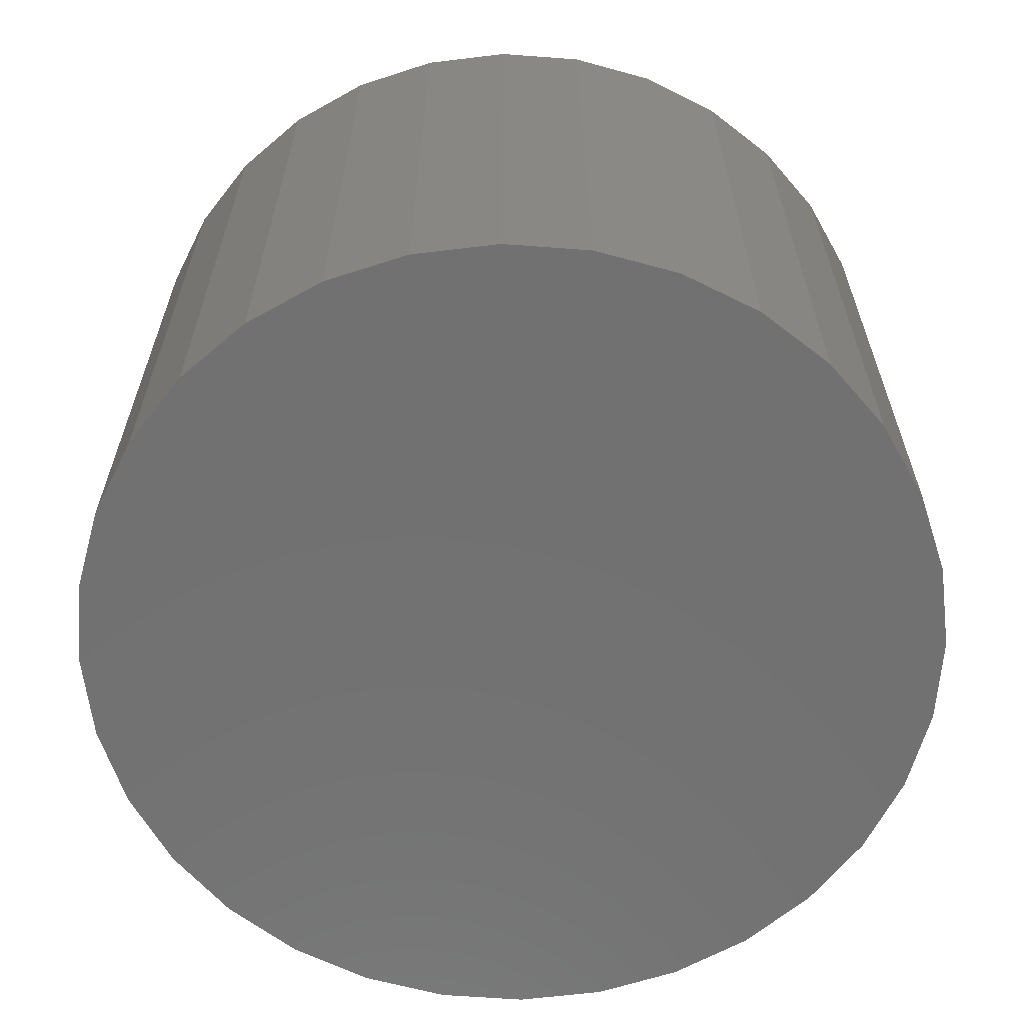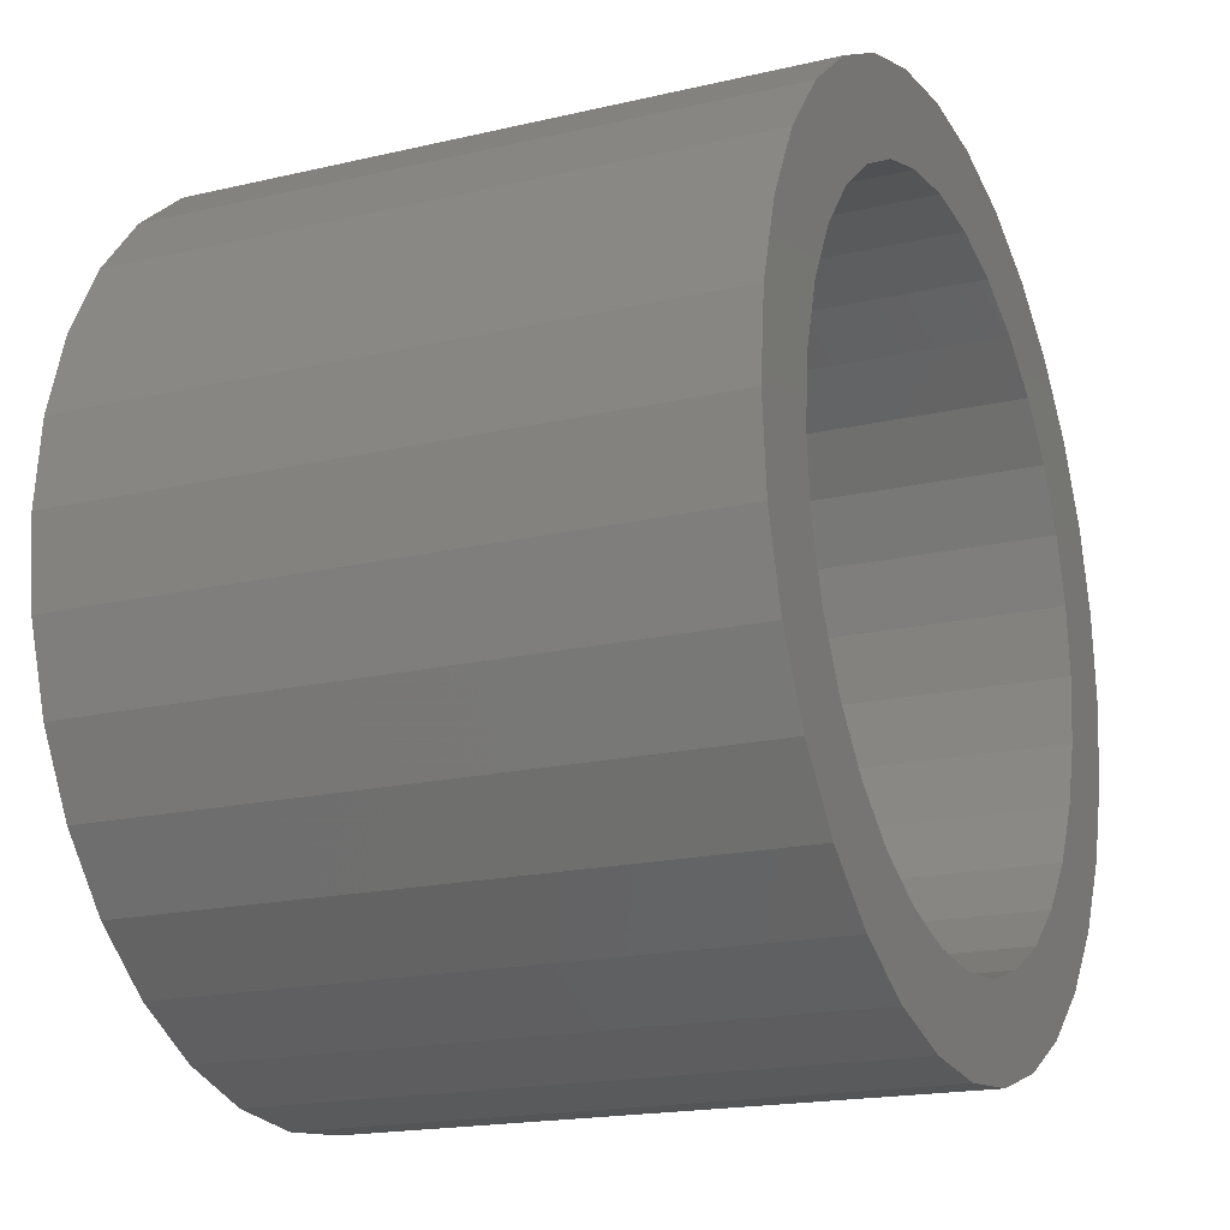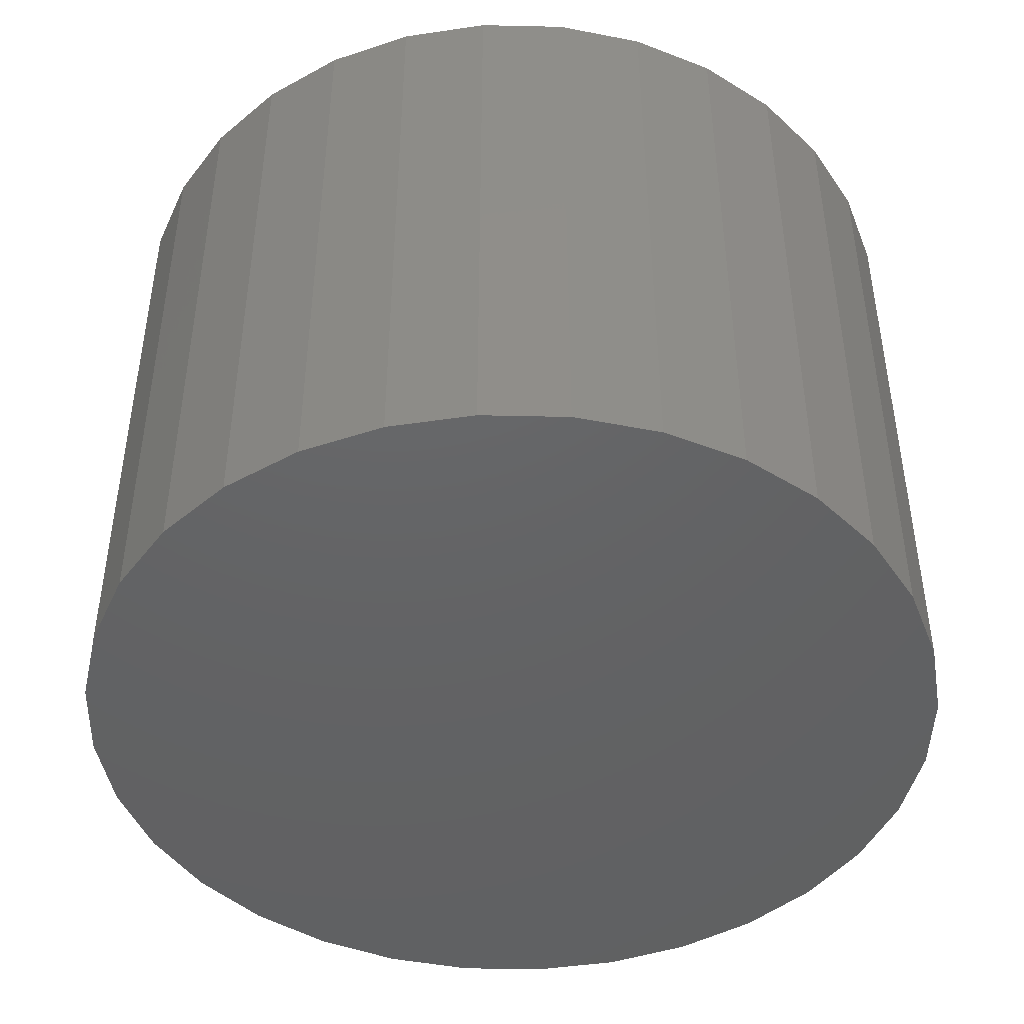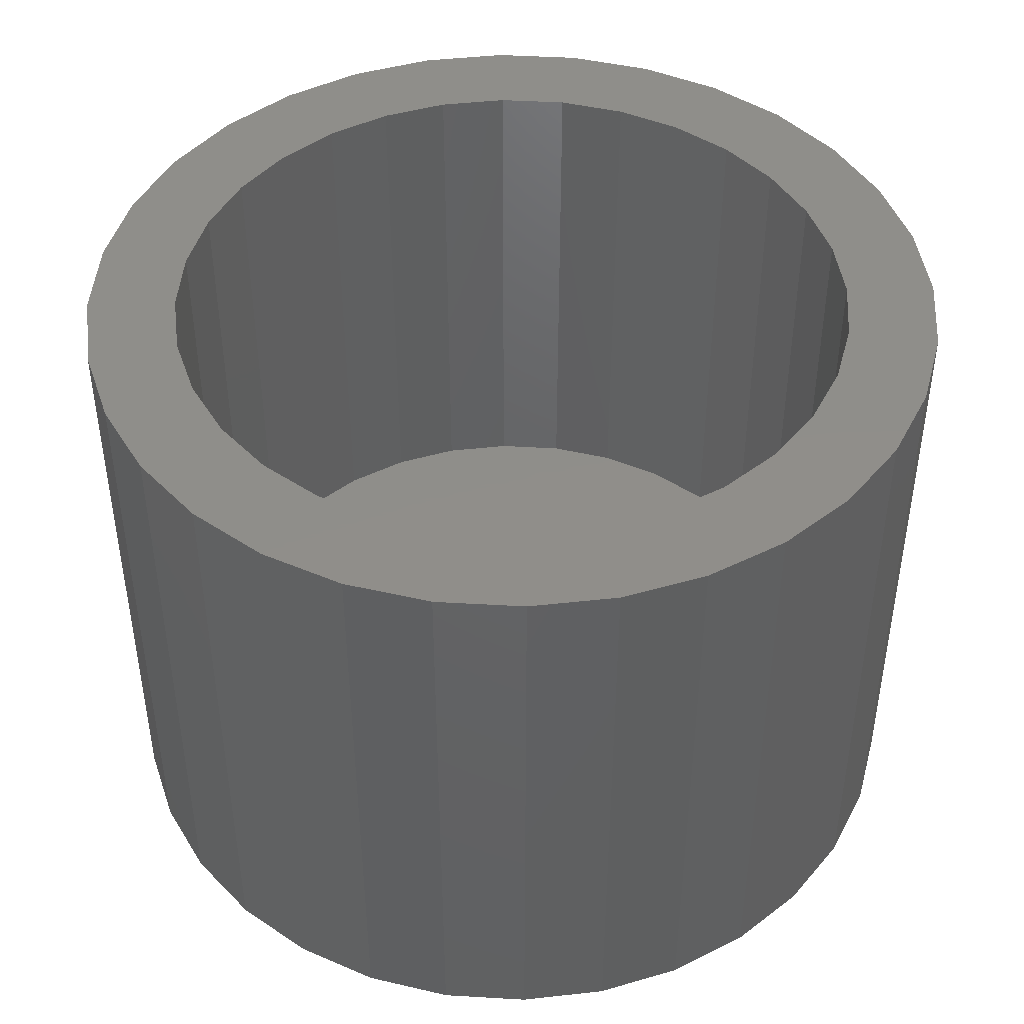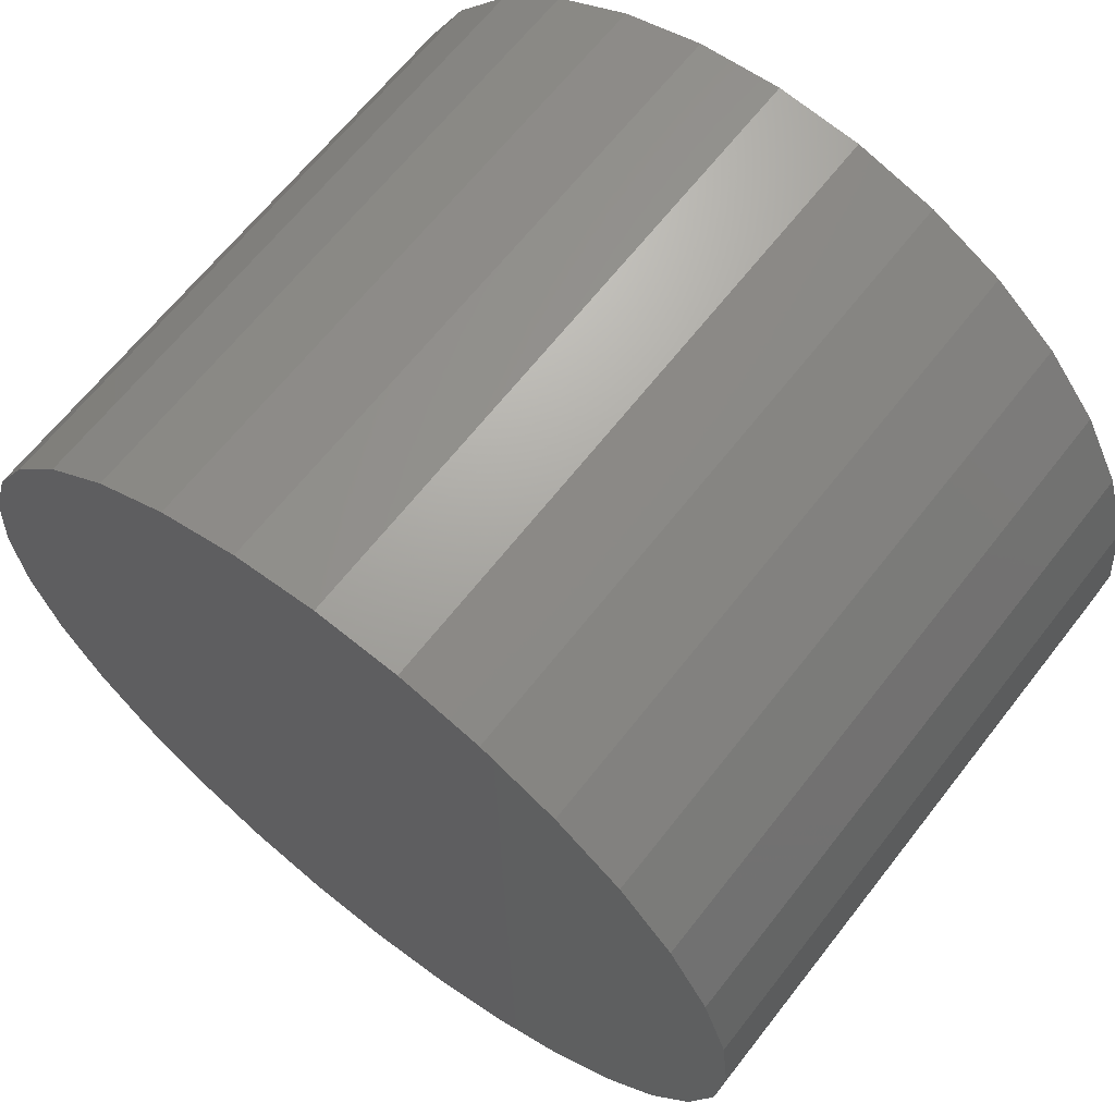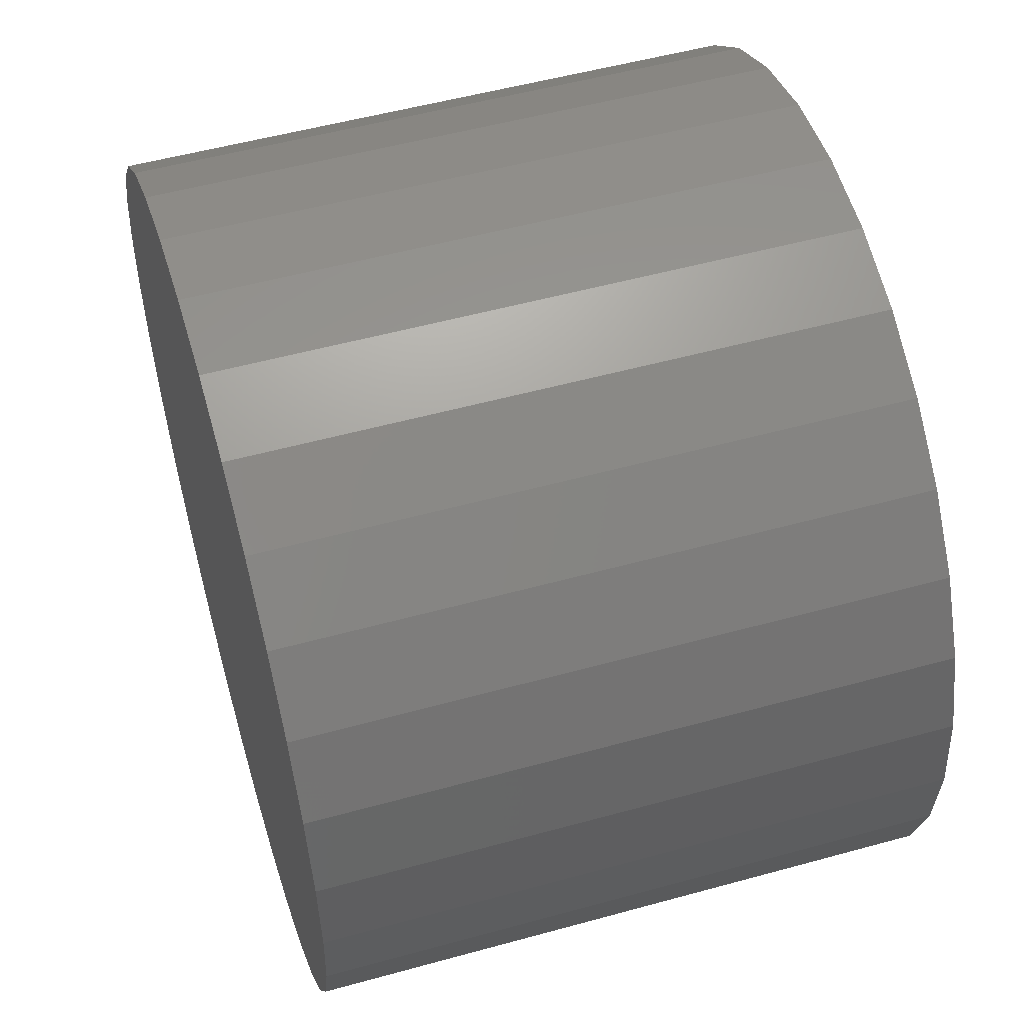
<metadata>
{"format":"stl","ext":"stl","renderer":"f3d","projection":"perspective","resolution":1024,"background":"white","views":[{"elev":-63.2,"azim":80.1,"up":"+Z"},{"elev":-18.2,"azim":-65.5,"up":"+Y"},{"elev":-45.2,"azim":172.9,"up":"+Z"},{"elev":44.9,"azim":9.5,"up":"+Z"},{"elev":65.2,"azim":-142.1,"up":"+Y"},{"elev":53.0,"azim":-106.5,"up":"+Y"}]}
</metadata>
<code>
# stl→obj: 128 verts, 252 faces
v 0.1973 -0.3093 0.1016
v 0.2077 -0.3037 0.1016
v 0.1771 -0.3057 0.1016
v 0.1676 -0.3172 0.1016
v 0.1881 -0.3168 0.1016
v 0.1806 -0.3259 0.1016
v 0.1606 -0.3303 0.1016
v 0.1751 -0.3363 0.1016
v 0.1563 -0.3446 0.1016
v 0.1716 -0.3476 0.1016
v 0.1751 -0.3824 0.1016
v 0.1716 -0.3711 0.1016
v 0.1563 -0.3742 0.1016
v 0.1606 -0.3884 0.1016
v 0.1806 -0.3929 0.1016
v 0.1676 -0.4015 0.1016
v 0.1881 -0.402 0.1016
v 0.1771 -0.413 0.1016
v 0.1973 -0.4095 0.1016
v 0.2077 -0.4151 0.1016
v 0.2729 -0.2963 0.1016
v 0.2425 -0.3003 0.1016
v 0.2538 -0.3037 0.1016
v 0.2844 -0.3057 0.1016
v 0.2642 -0.3093 0.1016
v 0.2734 -0.3168 0.1016
v 0.2939 -0.3172 0.1016
v 0.2809 -0.3259 0.1016
v 0.3009 -0.3303 0.1016
v 0.2864 -0.3363 0.1016
v 0.3052 -0.3446 0.1016
v 0.2899 -0.3476 0.1016
v 0.291 -0.3594 0.1016
v 0.3052 -0.3742 0.1016
v 0.2899 -0.3711 0.1016
v 0.2864 -0.3824 0.1016
v 0.3009 -0.3884 0.1016
v 0.2809 -0.3929 0.1016
v 0.2939 -0.4015 0.1016
v 0.2734 -0.402 0.1016
v 0.2642 -0.4095 0.1016
v 0.2844 -0.413 0.1016
v 0.2538 -0.4151 0.1016
v 0.2729 -0.4225 0.1016
v 0.2425 -0.4185 0.1016
v 0.3067 -0.3594 0.1016
v 0.1549 -0.3594 0.1016
v 0.1705 -0.3594 0.1016
v 0.1886 -0.2963 0.1016
v 0.219 -0.3003 0.1016
v 0.2308 -0.2991 0.1016
v 0.2017 -0.2892 0.1016
v 0.1886 -0.4225 0.1016
v 0.2017 -0.4295 0.1016
v 0.2308 -0.4197 0.1016
v 0.219 -0.4185 0.1016
v 0.2598 -0.2892 0.1016
v 0.2456 -0.2849 0.1016
v 0.2308 -0.2835 0.1016
v 0.2159 -0.2849 0.1016
v 0.2159 -0.4338 0.1016
v 0.2308 -0.4353 0.1016
v 0.2456 -0.4338 0.1016
v 0.2598 -0.4295 0.1016
v 0.2308 -0.4197 0.007812
v 0.2425 -0.4185 0.007812
v 0.2538 -0.4151 0.007812
v 0.2642 -0.4095 0.007812
v 0.2734 -0.402 0.007812
v 0.2809 -0.3929 0.007812
v 0.2864 -0.3824 0.007812
v 0.2899 -0.3711 0.007812
v 0.291 -0.3594 0.007812
v 0.219 -0.4185 0.007812
v 0.2077 -0.4151 0.007812
v 0.1973 -0.4095 0.007812
v 0.1881 -0.402 0.007812
v 0.1806 -0.3929 0.007812
v 0.1751 -0.3824 0.007812
v 0.1716 -0.3711 0.007812
v 0.1705 -0.3594 0.007812
v 0.2308 -0.2991 0.007812
v 0.219 -0.3003 0.007812
v 0.2077 -0.3037 0.007812
v 0.1973 -0.3093 0.007812
v 0.1881 -0.3168 0.007812
v 0.1806 -0.3259 0.007812
v 0.1751 -0.3363 0.007812
v 0.1716 -0.3476 0.007812
v 0.2425 -0.3003 0.007812
v 0.2538 -0.3037 0.007812
v 0.2642 -0.3093 0.007812
v 0.2734 -0.3168 0.007812
v 0.2809 -0.3259 0.007812
v 0.2864 -0.3363 0.007812
v 0.2899 -0.3476 0.007812
v 0.3067 -0.3594 -0.007812
v 0.3052 -0.3742 -0.007812
v 0.3009 -0.3884 -0.007812
v 0.2939 -0.4015 -0.007812
v 0.2844 -0.413 -0.007812
v 0.2729 -0.4225 -0.007812
v 0.2598 -0.4295 -0.007812
v 0.2456 -0.4338 -0.007812
v 0.2308 -0.4353 -0.007812
v 0.2159 -0.4338 -0.007812
v 0.2017 -0.4295 -0.007812
v 0.1886 -0.4225 -0.007812
v 0.1771 -0.413 -0.007812
v 0.1676 -0.4015 -0.007812
v 0.1606 -0.3884 -0.007812
v 0.1563 -0.3742 -0.007812
v 0.1549 -0.3594 -0.007812
v 0.1563 -0.3446 -0.007812
v 0.1606 -0.3303 -0.007812
v 0.1676 -0.3172 -0.007812
v 0.1771 -0.3057 -0.007812
v 0.1886 -0.2963 -0.007812
v 0.2017 -0.2892 -0.007812
v 0.2159 -0.2849 -0.007812
v 0.2308 -0.2835 -0.007812
v 0.2456 -0.2849 -0.007812
v 0.2598 -0.2892 -0.007812
v 0.2729 -0.2963 -0.007812
v 0.2844 -0.3057 -0.007812
v 0.2939 -0.3172 -0.007812
v 0.3009 -0.3303 -0.007812
v 0.3052 -0.3446 -0.007812
f 1 2 3
f 3 4 1
f 1 4 5
f 6 5 4
f 4 7 6
f 8 6 7
f 7 9 8
f 8 9 10
f 11 12 13
f 13 14 11
f 11 14 15
f 15 14 16
f 15 16 17
f 17 16 18
f 19 17 18
f 19 18 20
f 21 22 23
f 21 23 24
f 24 23 25
f 24 25 26
f 24 26 27
f 27 26 28
f 27 28 29
f 29 28 30
f 29 30 31
f 30 32 31
f 33 31 32
f 34 35 36
f 34 36 37
f 36 38 37
f 39 37 38
f 39 38 40
f 39 40 41
f 39 41 42
f 41 43 42
f 44 42 43
f 44 43 45
f 46 31 33
f 46 33 35
f 46 35 34
f 47 13 12
f 47 12 48
f 47 48 10
f 47 10 9
f 49 3 2
f 49 2 50
f 49 50 51
f 49 51 52
f 53 54 55
f 53 55 56
f 53 56 20
f 53 20 18
f 51 22 21
f 51 21 57
f 51 57 58
f 51 58 59
f 51 59 60
f 51 60 52
f 55 54 61
f 55 61 62
f 55 62 63
f 55 63 64
f 55 64 44
f 55 44 45
f 65 45 66
f 66 45 43
f 66 43 67
f 67 43 41
f 67 41 68
f 68 41 40
f 68 40 69
f 69 40 38
f 69 38 70
f 70 38 36
f 70 36 71
f 71 36 35
f 71 35 72
f 72 35 33
f 72 33 73
f 45 65 55
f 55 65 74
f 55 74 56
f 56 74 75
f 56 75 20
f 20 75 76
f 20 76 19
f 19 76 77
f 19 77 17
f 17 77 78
f 17 78 15
f 15 78 79
f 15 79 11
f 11 79 80
f 11 80 12
f 12 80 81
f 12 81 48
f 82 50 83
f 83 50 2
f 83 2 84
f 84 2 1
f 84 1 85
f 85 1 5
f 85 5 86
f 86 5 6
f 86 6 87
f 87 6 8
f 87 8 88
f 88 8 10
f 88 10 89
f 89 10 48
f 89 48 81
f 50 82 51
f 51 82 90
f 51 90 22
f 22 90 91
f 22 91 23
f 23 91 92
f 23 92 25
f 25 92 93
f 25 93 26
f 26 93 94
f 26 94 28
f 28 94 95
f 28 95 30
f 30 95 96
f 30 96 32
f 32 96 73
f 32 73 33
f 97 46 98
f 98 46 34
f 98 34 99
f 99 34 37
f 99 37 100
f 100 37 39
f 100 39 101
f 101 39 42
f 101 42 102
f 102 42 44
f 102 44 103
f 103 44 64
f 103 64 104
f 104 64 63
f 104 63 105
f 105 63 62
f 105 62 106
f 106 62 61
f 106 61 107
f 107 61 54
f 107 54 108
f 108 54 53
f 108 53 109
f 109 53 18
f 109 18 110
f 110 18 16
f 110 16 111
f 111 16 14
f 111 14 112
f 112 14 13
f 112 13 113
f 113 13 47
f 113 47 114
f 114 47 9
f 114 9 115
f 115 9 7
f 115 7 116
f 116 7 4
f 116 4 117
f 117 4 3
f 117 3 118
f 118 3 49
f 118 49 119
f 119 49 52
f 119 52 120
f 120 52 60
f 120 60 121
f 121 60 59
f 121 59 122
f 122 59 58
f 122 58 123
f 123 58 57
f 123 57 124
f 124 57 21
f 124 21 125
f 125 21 24
f 125 24 126
f 126 24 27
f 126 27 127
f 127 27 29
f 127 29 128
f 128 29 31
f 128 31 97
f 97 31 46
f 121 122 120
f 119 120 122
f 123 119 122
f 118 119 123
f 124 118 123
f 117 118 124
f 125 117 124
f 102 108 101
f 107 108 102
f 103 107 102
f 106 107 103
f 104 106 103
f 105 106 104
f 108 109 101
f 101 109 110
f 101 110 100
f 100 110 111
f 100 111 99
f 99 111 112
f 99 112 98
f 98 112 113
f 98 113 97
f 97 113 114
f 97 114 128
f 128 114 115
f 128 115 127
f 127 115 116
f 127 116 126
f 126 116 117
f 126 117 125
f 83 90 82
f 90 83 84
f 90 84 91
f 91 84 85
f 91 85 92
f 92 85 86
f 92 86 93
f 93 86 87
f 93 87 94
f 94 87 88
f 94 88 95
f 71 78 70
f 70 78 77
f 70 77 69
f 69 77 76
f 69 76 68
f 68 76 75
f 68 75 67
f 67 75 74
f 67 74 66
f 66 74 65
f 95 88 96
f 96 88 89
f 96 89 73
f 73 89 81
f 73 81 72
f 72 81 80
f 72 80 71
f 71 80 79
f 71 79 78

</code>
